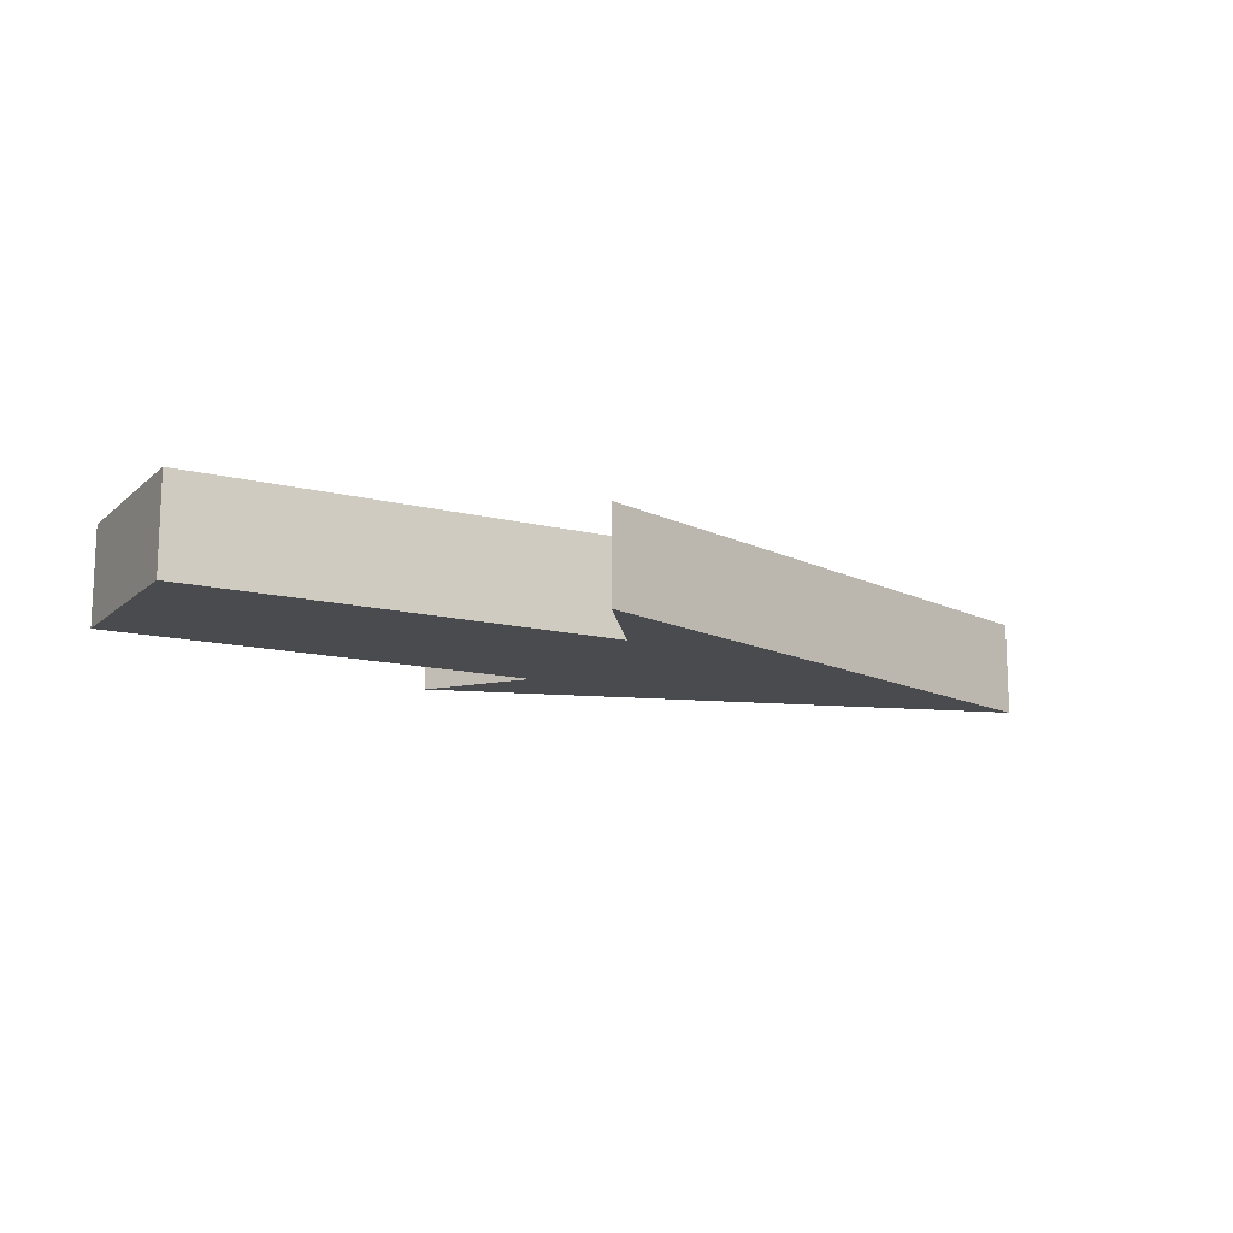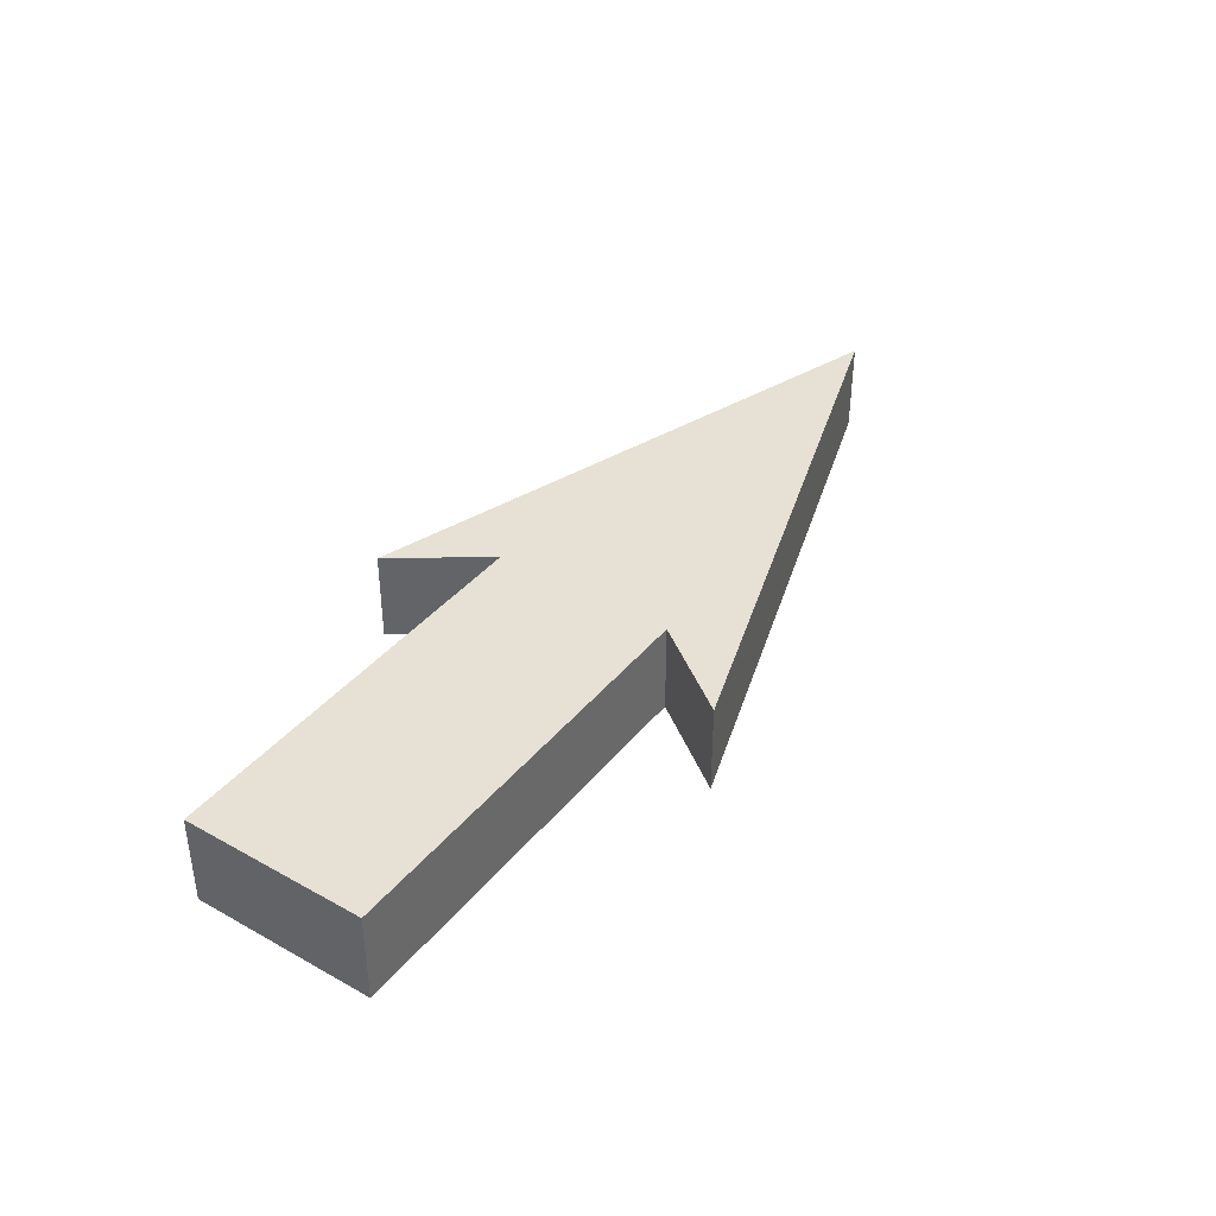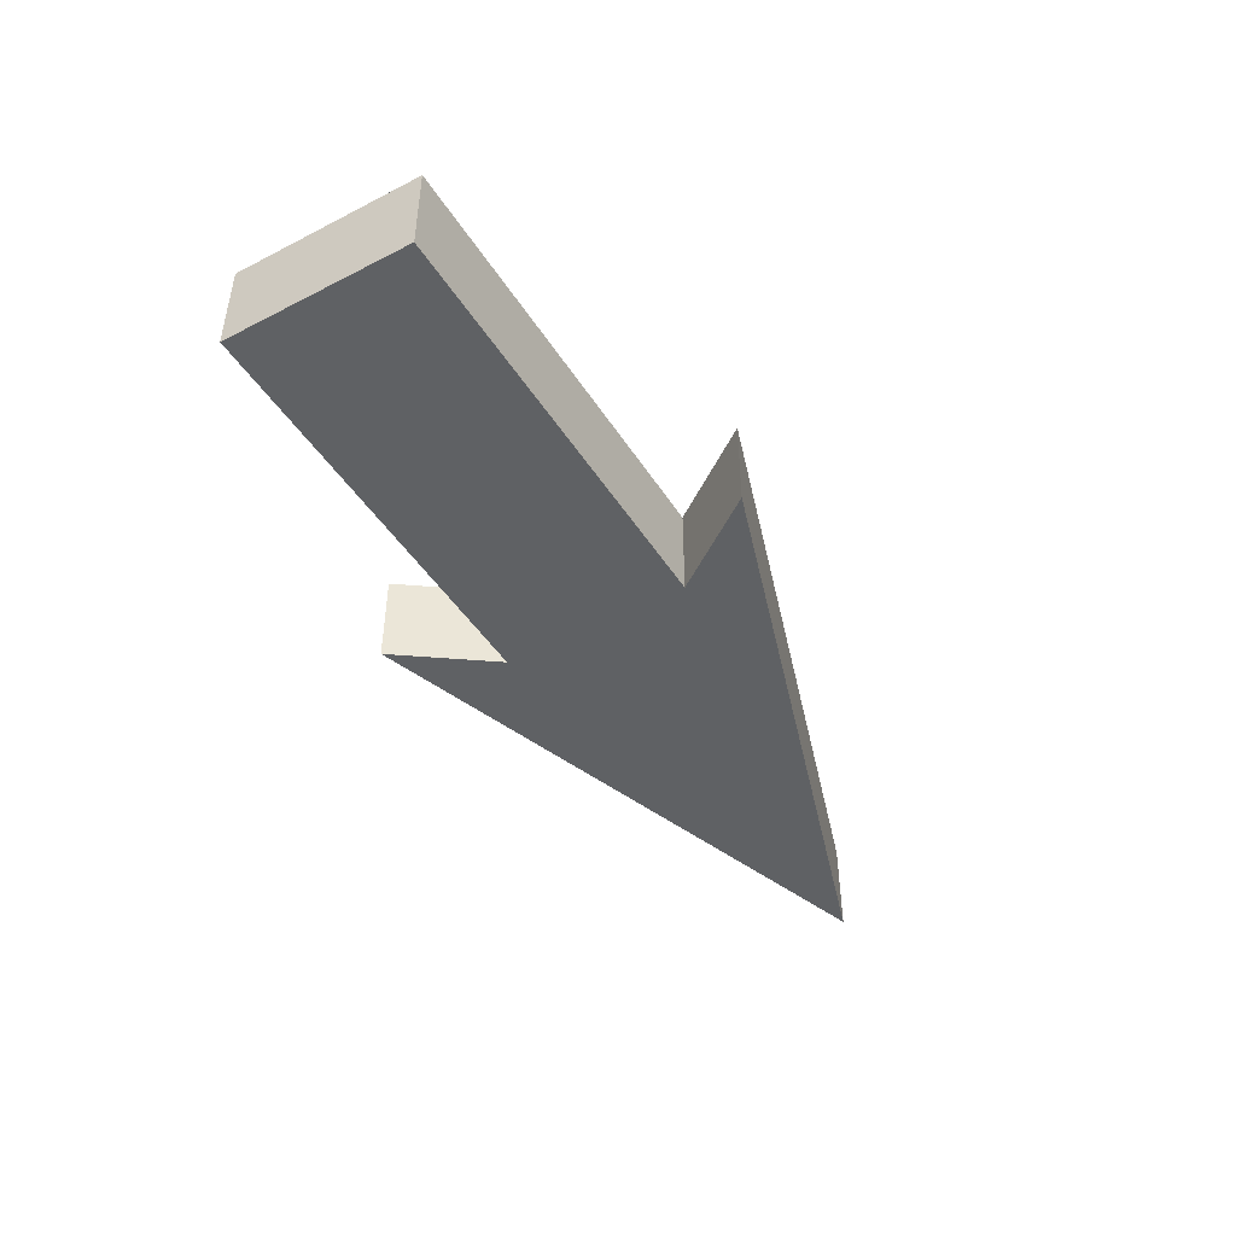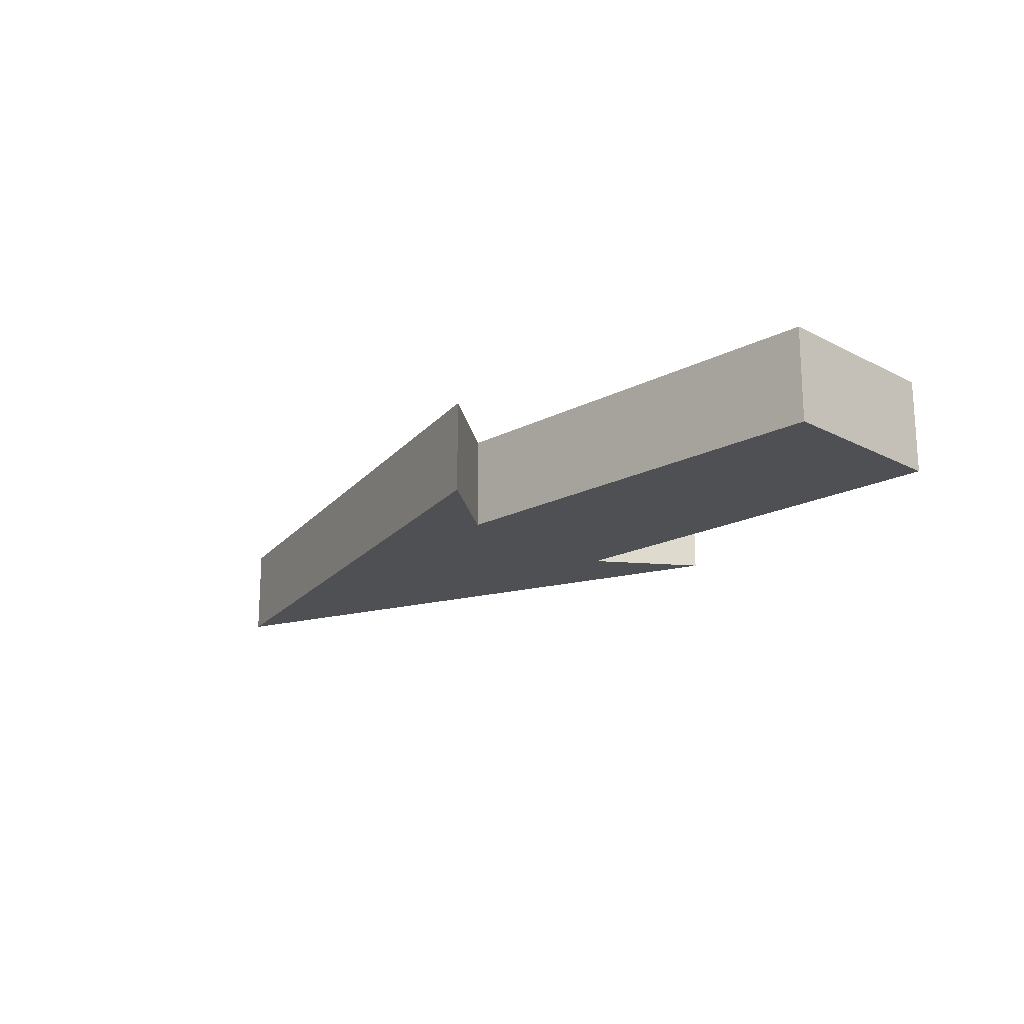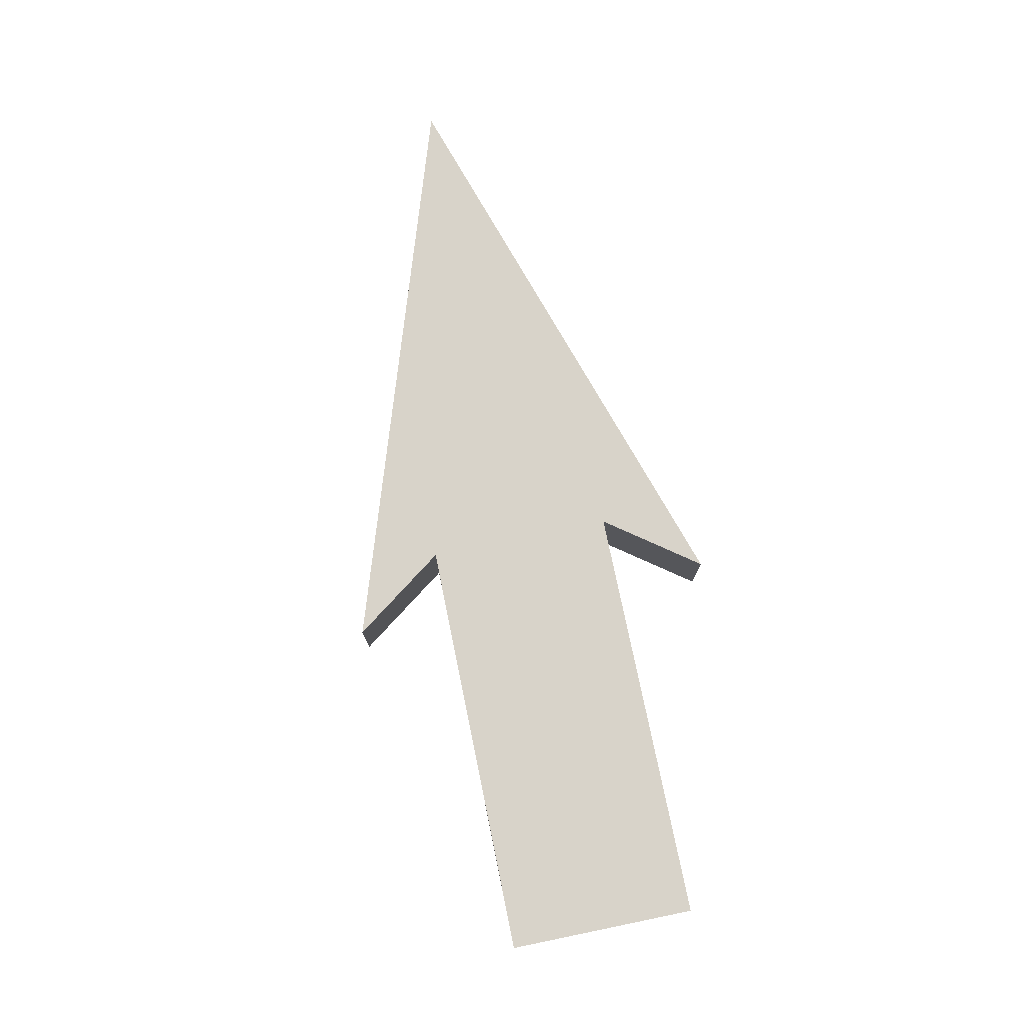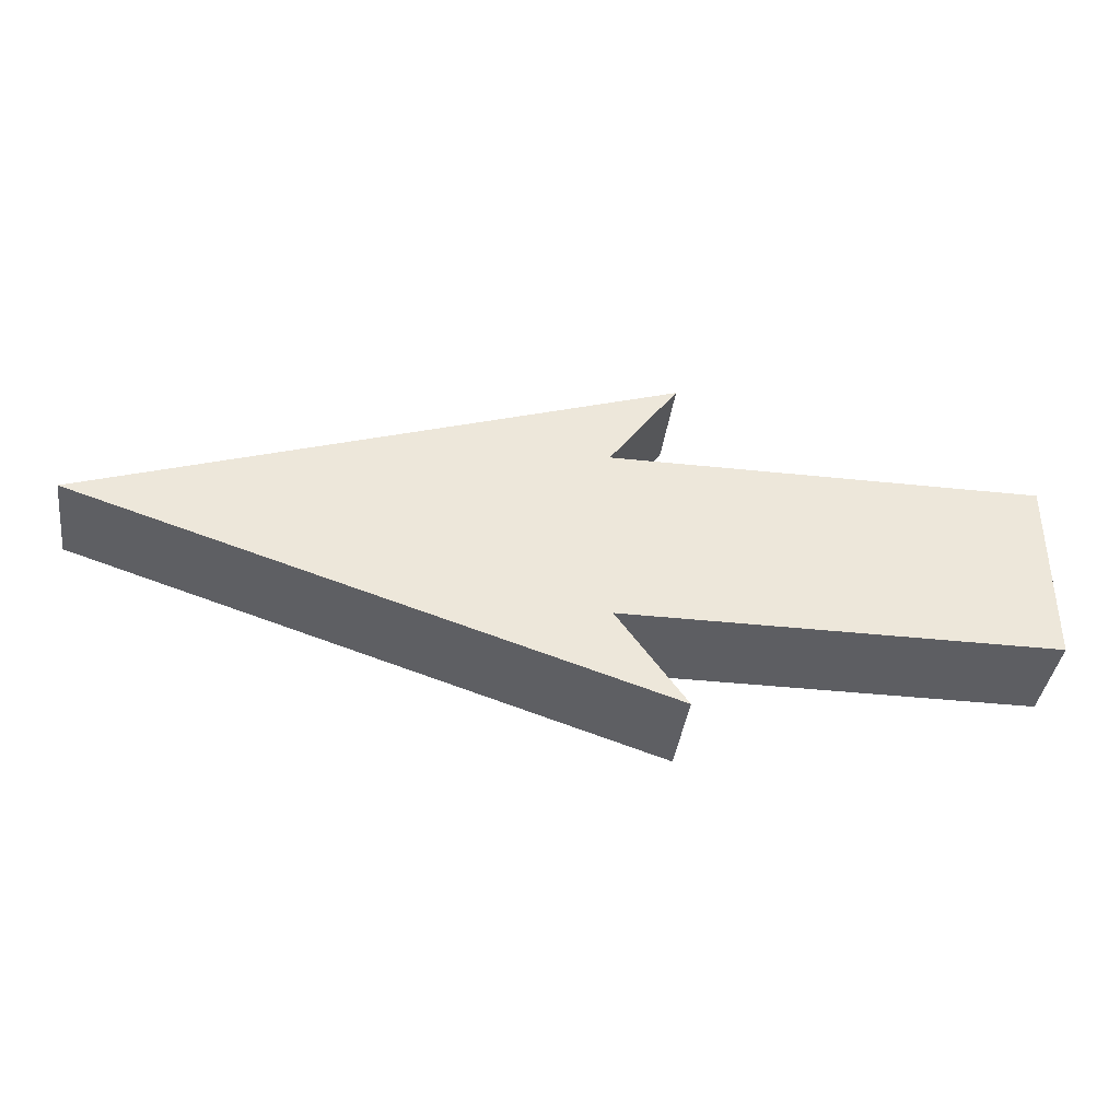
<metadata>
{"format":"obj","ext":"obj","renderer":"f3d","projection":"perspective","resolution":1024,"background":"white","views":[{"elev":-13.8,"azim":-29.3,"up":"+Y"},{"elev":39.0,"azim":-55.2,"up":"+Y"},{"elev":-45.5,"azim":-59.5,"up":"+Y"},{"elev":-18.5,"azim":-134.9,"up":"+Y"},{"elev":76.0,"azim":-101.6,"up":"+Y"},{"elev":-38.6,"azim":172.3,"up":"+Z"}]}
</metadata>
<code>
o Object.1
v 38.2 1e-05 -19.78
v 45.49 1e-05 -9.744
v 38.2 10 -19.78
v 100 10 0.2964
v 45.49 10 -9.744
v 45.49 10 10.34
v 38.2 10 20.38
v 100 1e-05 0.2964
v 38.2 1e-05 20.38
v 45.49 1e-05 10.34
v 1e-05 10 10.34
v 1e-05 1e-05 10.34
v 1e-05 10 -9.744
v 1e-05 1e-05 -9.744
f 1 2 3
f 4 1 3
f 4 3 5
f 5 6 4
f 4 6 7
f 7 8 4
f 9 8 7
f 10 8 9
f 10 9 6
f 11 10 6
f 12 10 11
f 13 12 11
f 13 11 5
f 5 14 13
f 2 14 5
f 14 2 12
f 14 12 13
f 12 2 10
f 10 2 8
f 6 9 7
f 5 11 6
f 8 1 4
f 3 2 5
f 2 1 8

</code>
